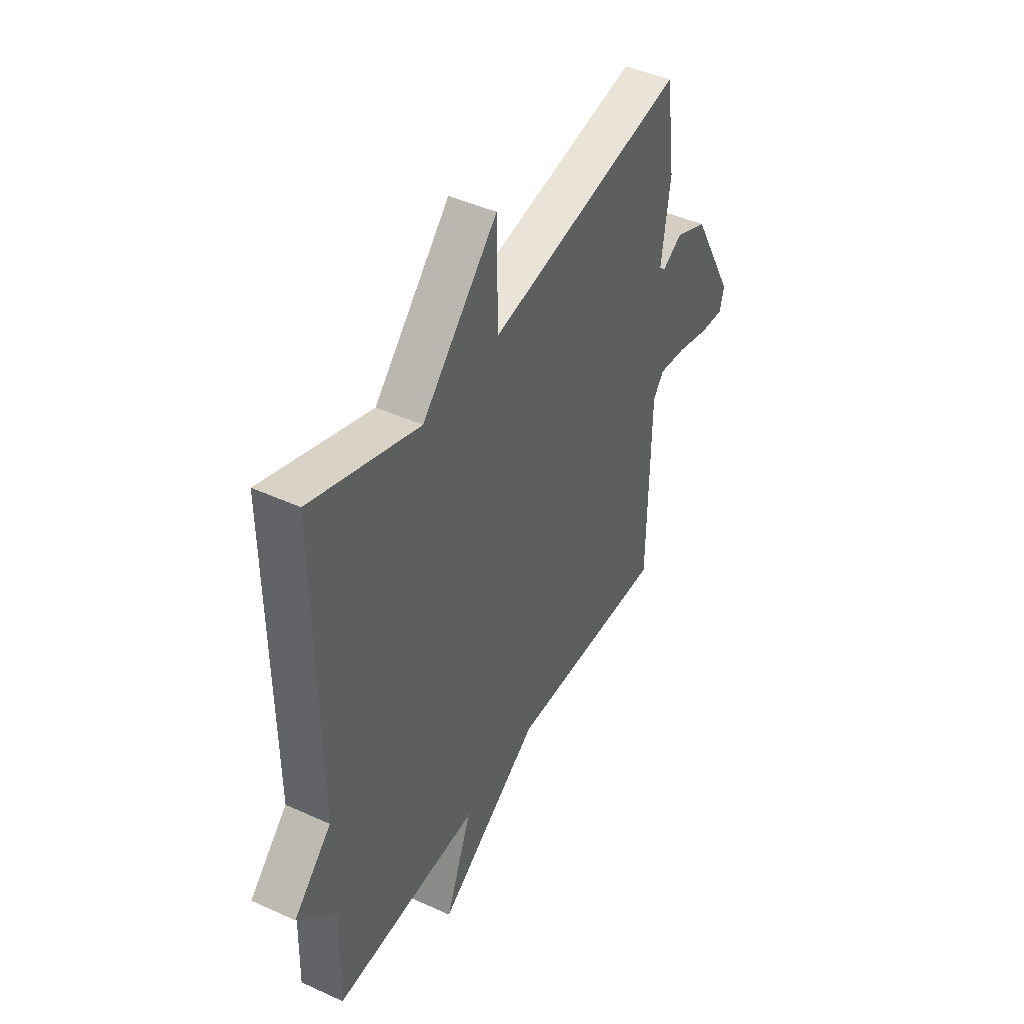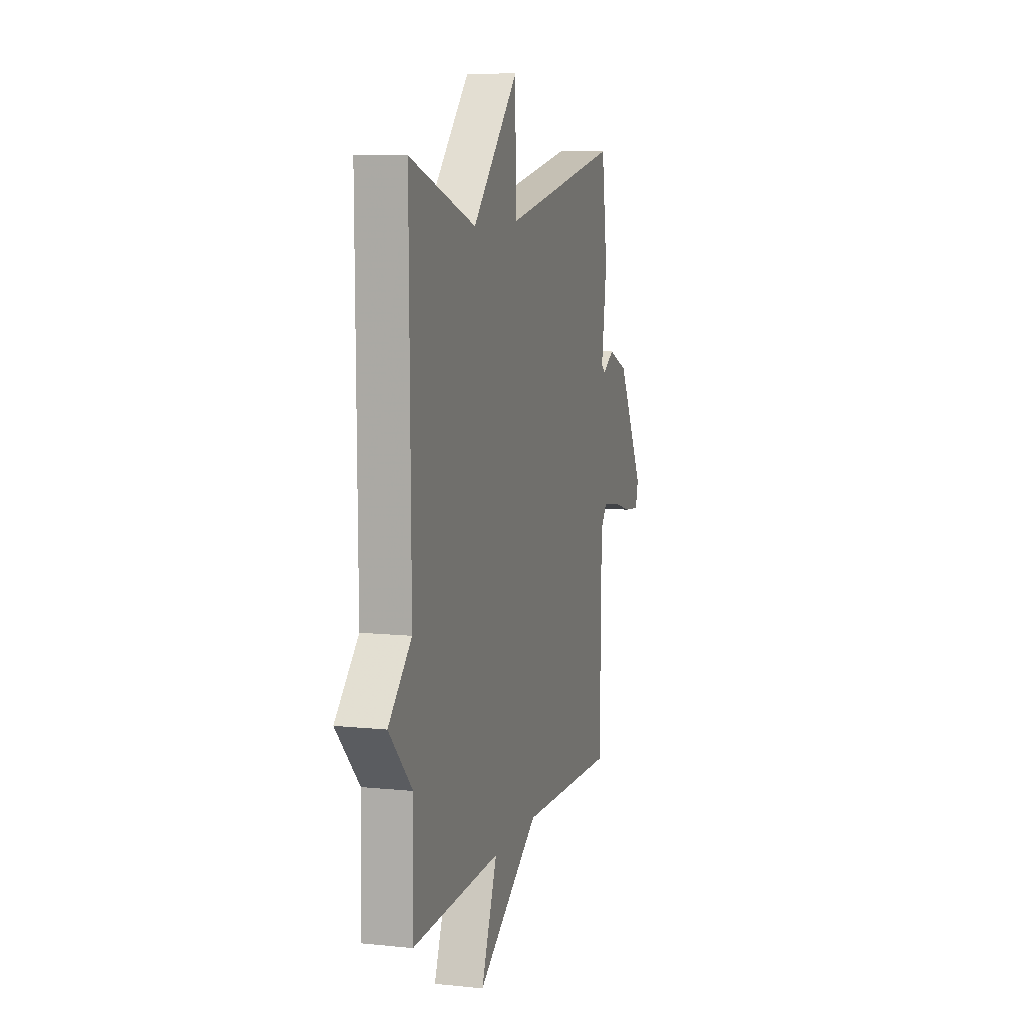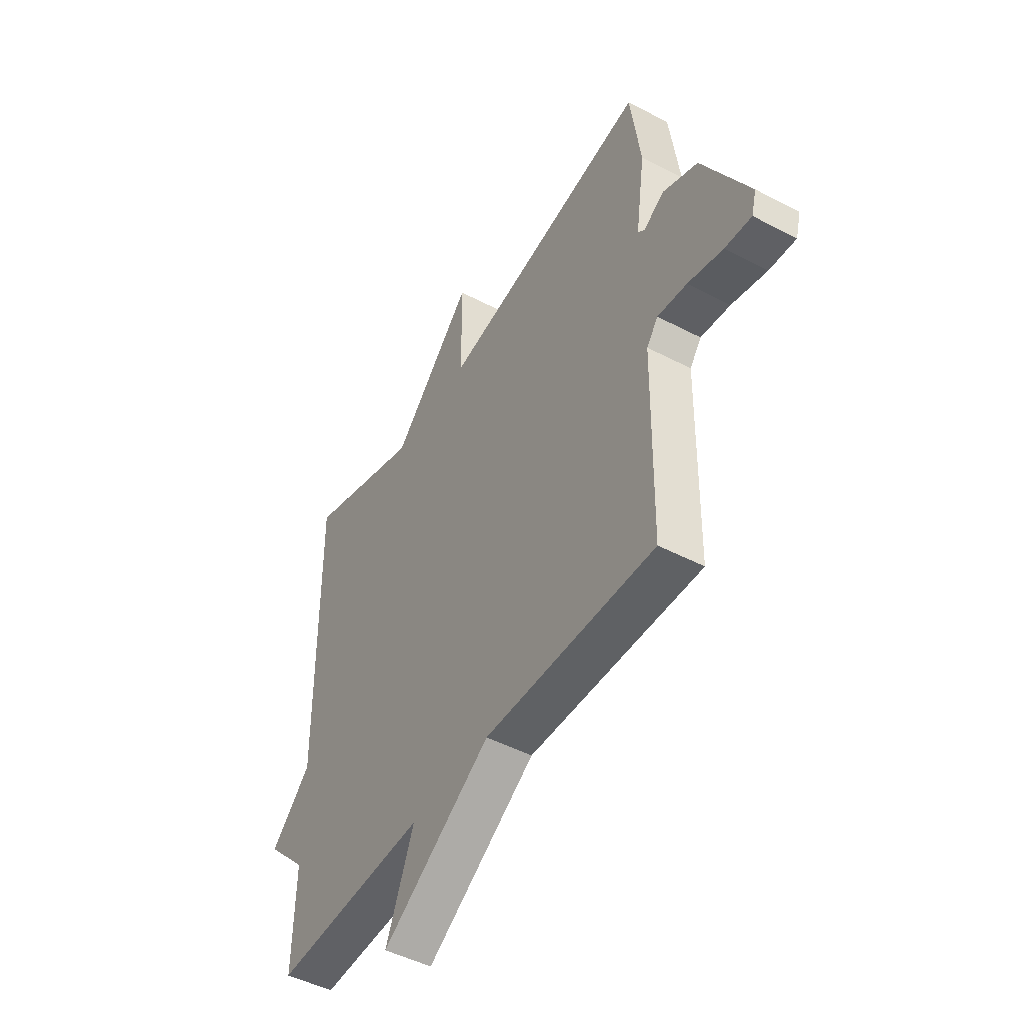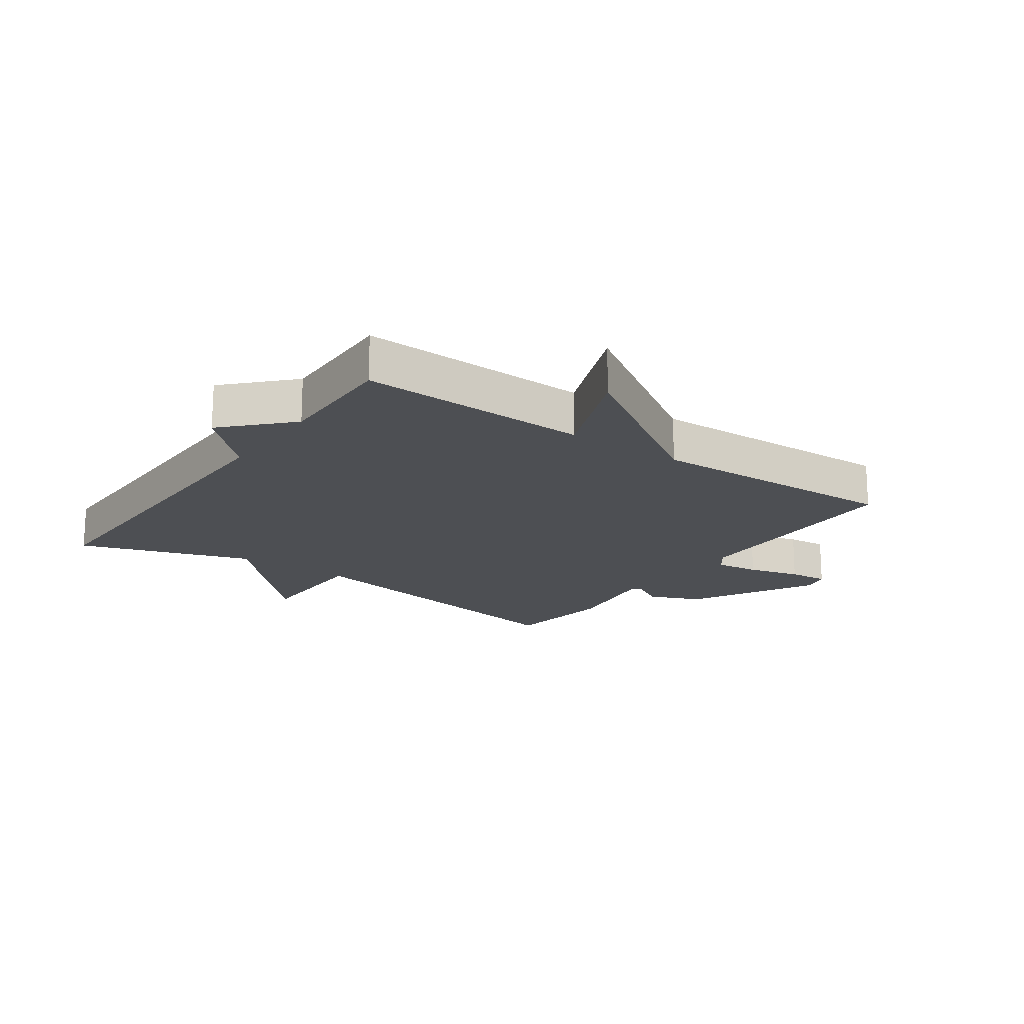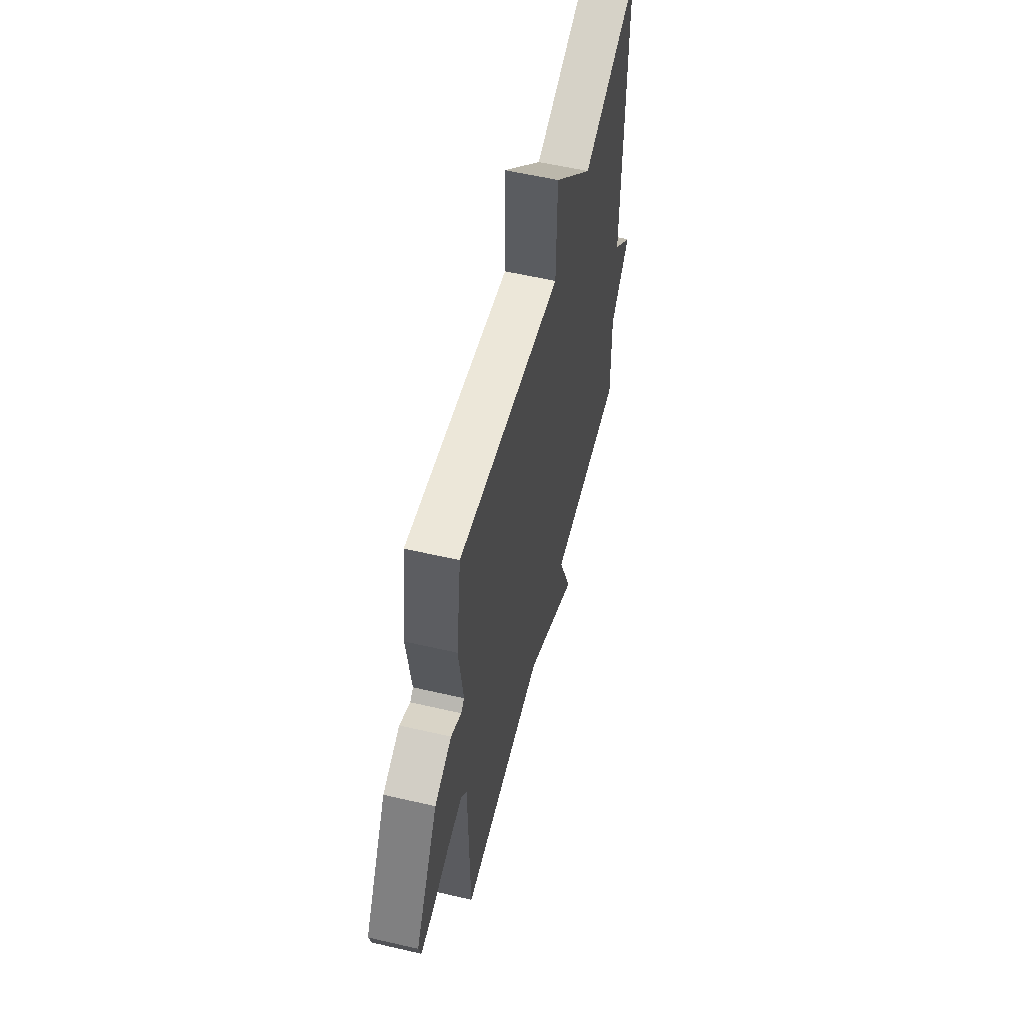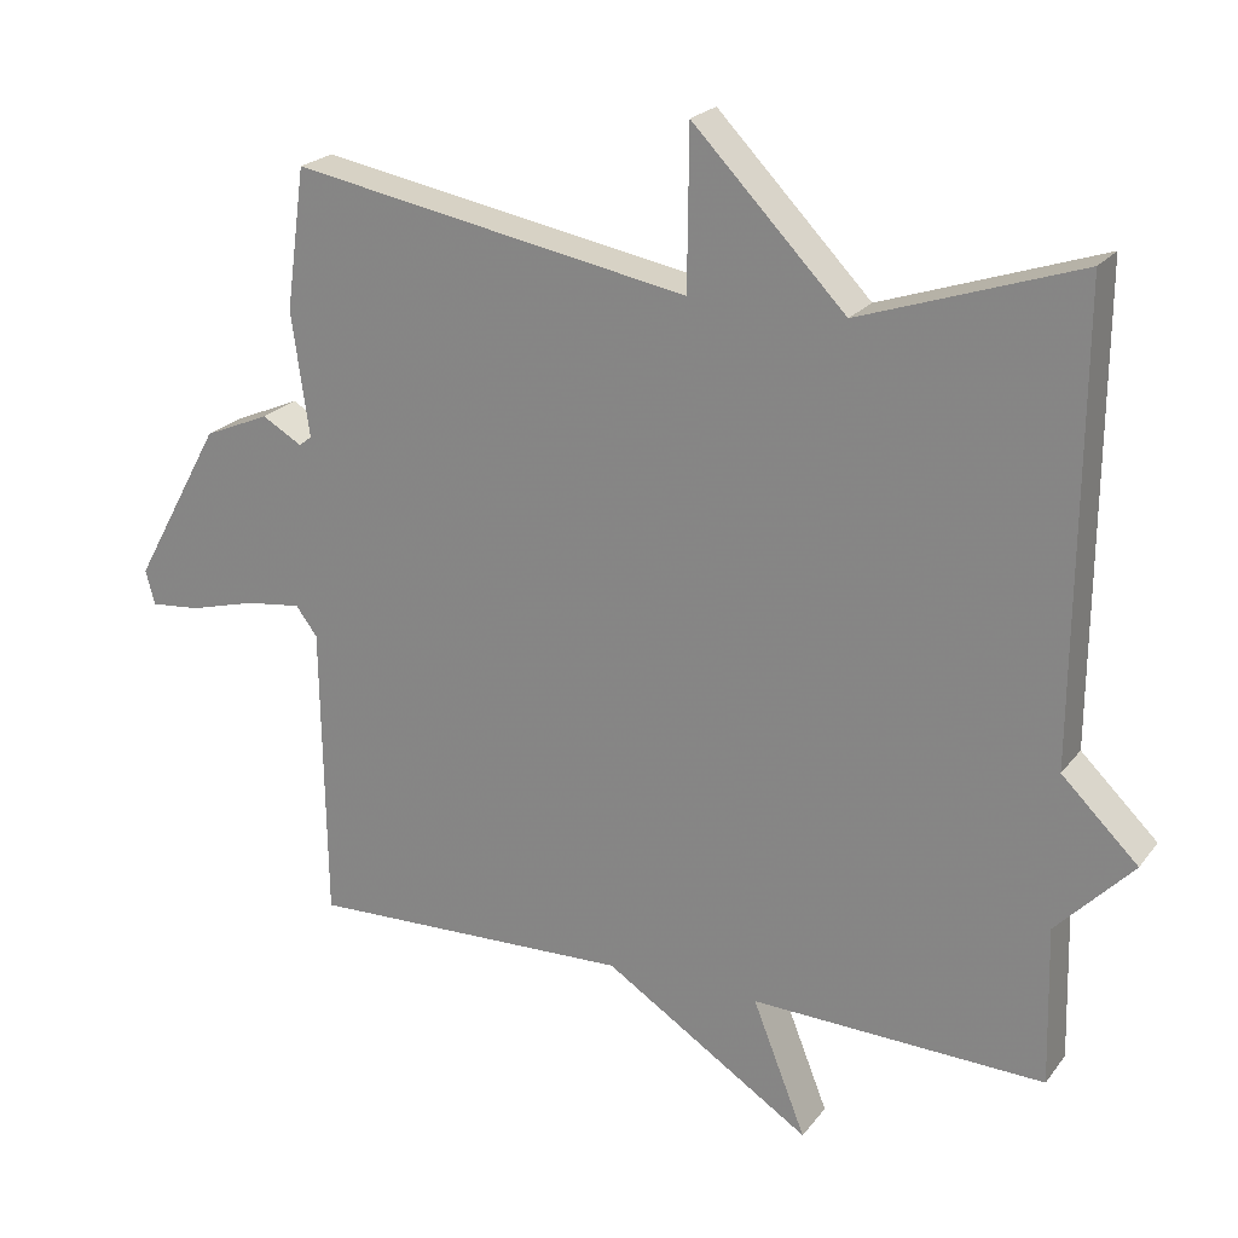
<metadata>
{"format":"obj","ext":"obj","renderer":"f3d","projection":"perspective","resolution":1024,"background":"white","views":[{"elev":44.1,"azim":118.2,"up":"+Z"},{"elev":8.7,"azim":105.8,"up":"+Z"},{"elev":-47.9,"azim":-120.5,"up":"+Z"},{"elev":-17.9,"azim":144.8,"up":"+Y"},{"elev":57.1,"azim":-76.4,"up":"+Z"},{"elev":22.1,"azim":27.0,"up":"+Z"}]}
</metadata>
<code>
v -0.5 0.07 0.5
v 0.017 0.07 0.405
v 0.019 0.07 0.61
v 0.217 0.07 0.405
v 0.5 0.07 0.5
v 0.495 0.07 -0.095
v 0.594 0.07 -0.192
v 0.495 0.07 -0.295
v 0.5 0.07 -0.5
v 0.12 0.07 -0.487
v 0.189 0.07 -0.661
v -0.08 0.07 -0.487
v -0.5 0.07 -0.5
v -0.506 0.07 -0.114
v -0.534 0.07 -0.077
v -0.606 0.07 -0.086
v -0.692 0.07 -0.109
v -0.757 0.07 -0.115
v -0.769 0.07 -0.07
v -0.655 0.07 0.137
v -0.57 0.07 0.173
v -0.518 0.07 0.143
v -0.502 0.07 0.156
v -0.525 0.07 0.317
v -0.5 0 0.5
v 0.017 0 0.405
v 0.019 0 0.61
v 0.217 0 0.405
v 0.5 0 0.5
v 0.495 0 -0.095
v 0.594 0 -0.192
v 0.495 0 -0.295
v 0.5 0 -0.5
v 0.12 0 -0.487
v 0.189 0 -0.661
v -0.08 0 -0.487
v -0.5 0 -0.5
v -0.506 0 -0.114
v -0.534 0 -0.077
v -0.606 0 -0.086
v -0.692 0 -0.109
v -0.757 0 -0.115
v -0.769 0 -0.07
v -0.655 0 0.137
v -0.57 0 0.173
v -0.518 0 0.143
v -0.502 0 0.156
v -0.525 0 0.317
f 23 24 1 2
f 22 23 2
f 20 21 22
f 19 20 22
f 18 19 22
f 17 18 22
f 16 17 22
f 15 16 22 2
f 14 15 2
f 12 13 14 2
f 10 11 12
f 10 12 2
f 2 3 4
f 10 2 4
f 9 10 4
f 8 9 4
f 6 7 8
f 6 8 4
f 4 5 6
f 26 25 48 47
f 26 47 46
f 46 45 44
f 46 44 43
f 46 43 42
f 46 42 41
f 46 41 40
f 26 46 40 39
f 26 39 38
f 26 38 37 36
f 36 35 34
f 26 36 34
f 28 27 26
f 28 26 34
f 28 34 33
f 28 33 32
f 32 31 30
f 28 32 30
f 30 29 28
f 1 25 26 2
f 2 26 27 3
f 3 27 28 4
f 4 28 29 5
f 5 29 30 6
f 6 30 31 7
f 7 31 32 8
f 8 32 33 9
f 9 33 34 10
f 10 34 35 11
f 11 35 36 12
f 12 36 37 13
f 13 37 38 14
f 14 38 39 15
f 15 39 40 16
f 16 40 41 17
f 17 41 42 18
f 18 42 43 19
f 19 43 44 20
f 20 44 45 21
f 21 45 46 22
f 22 46 47 23
f 23 47 48 24
f 24 48 25 1

</code>
